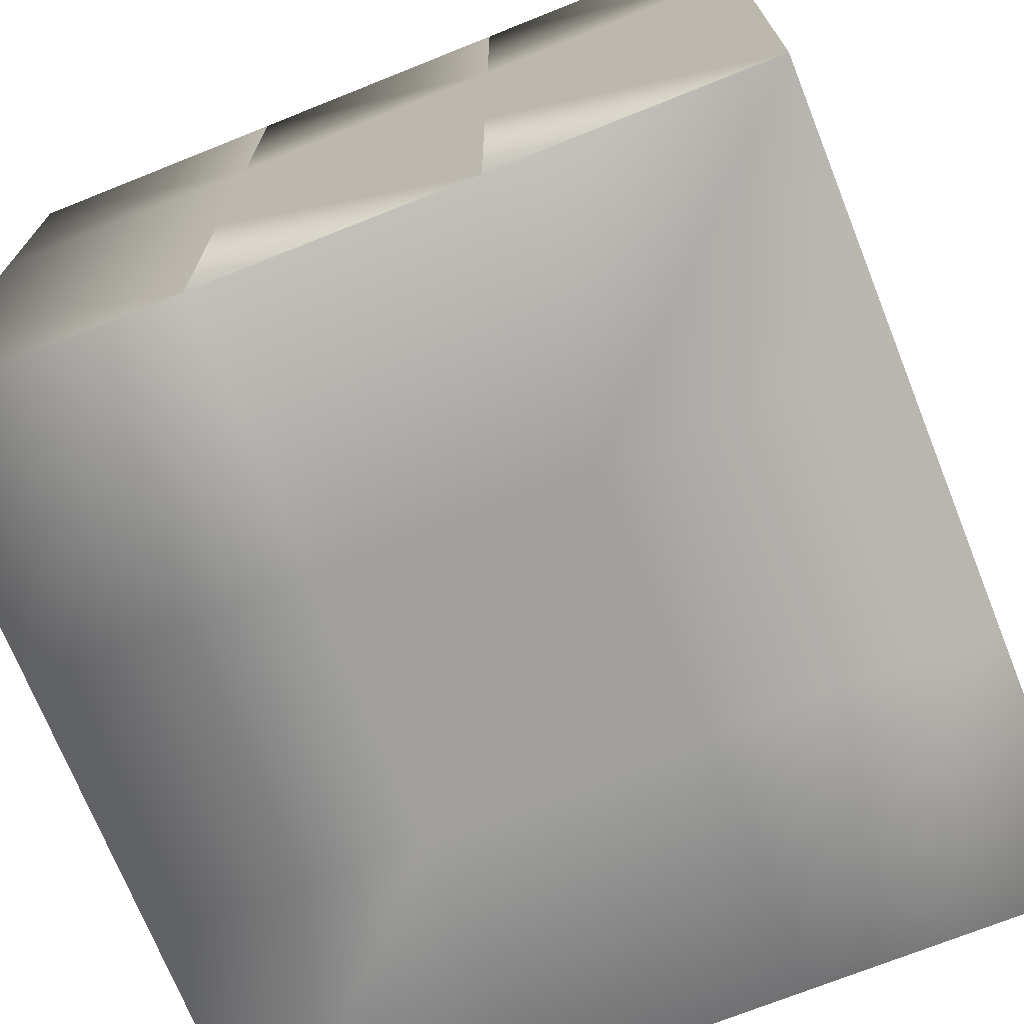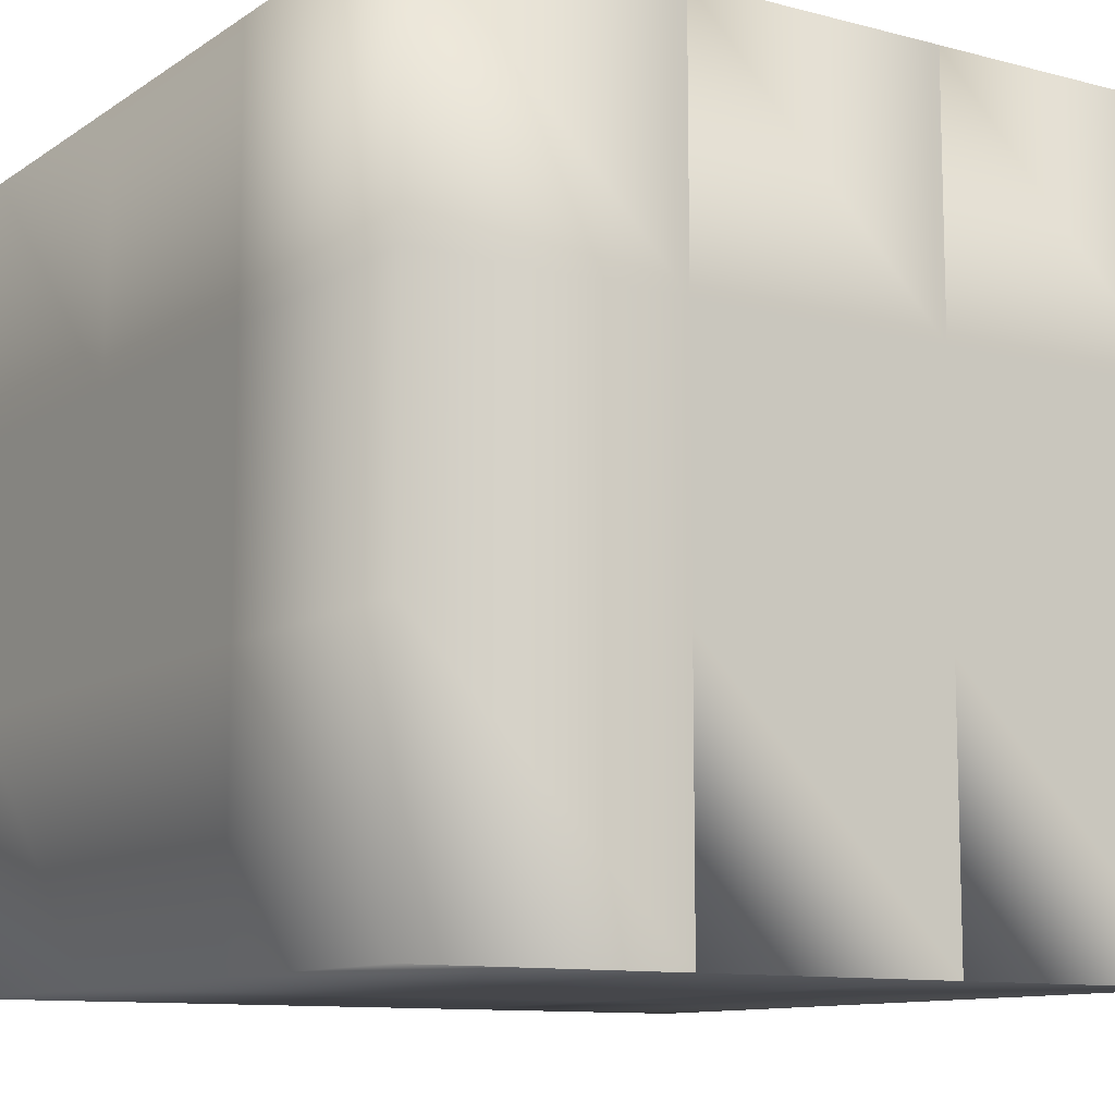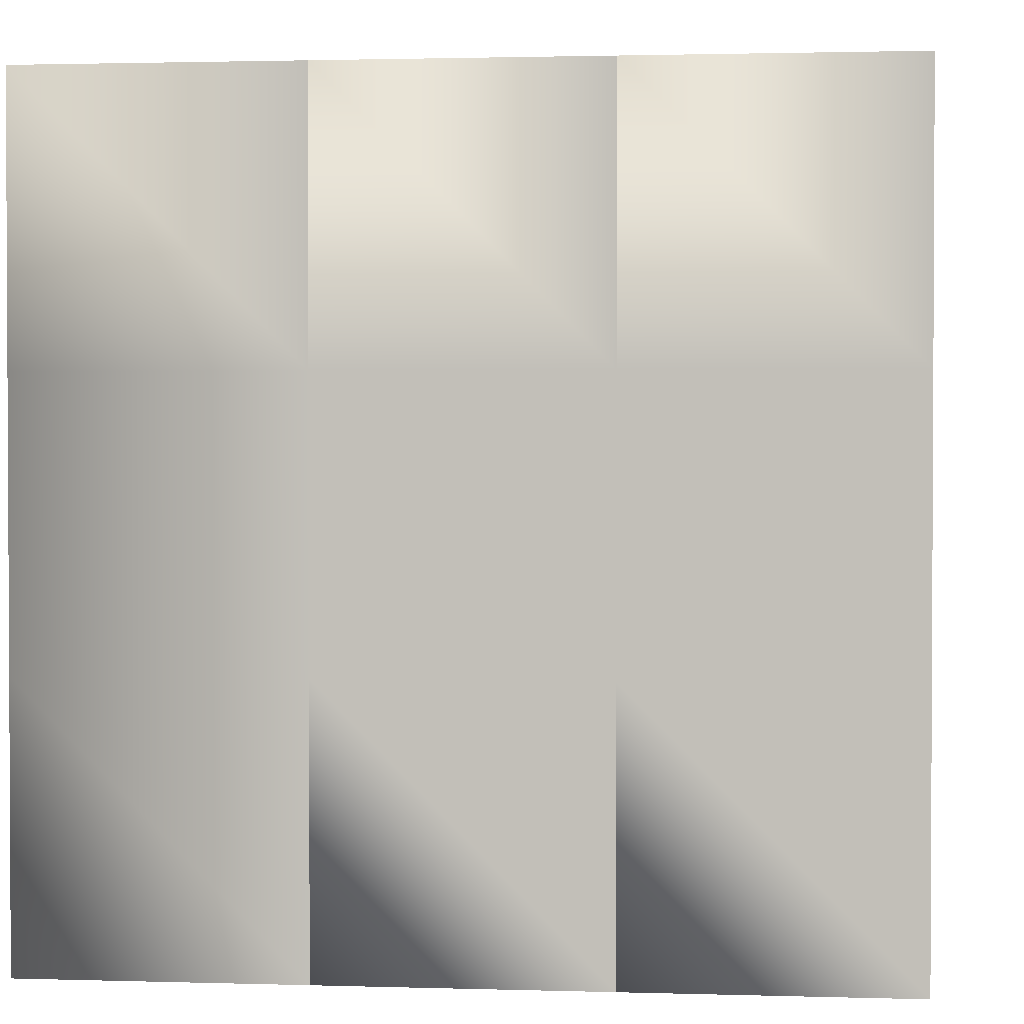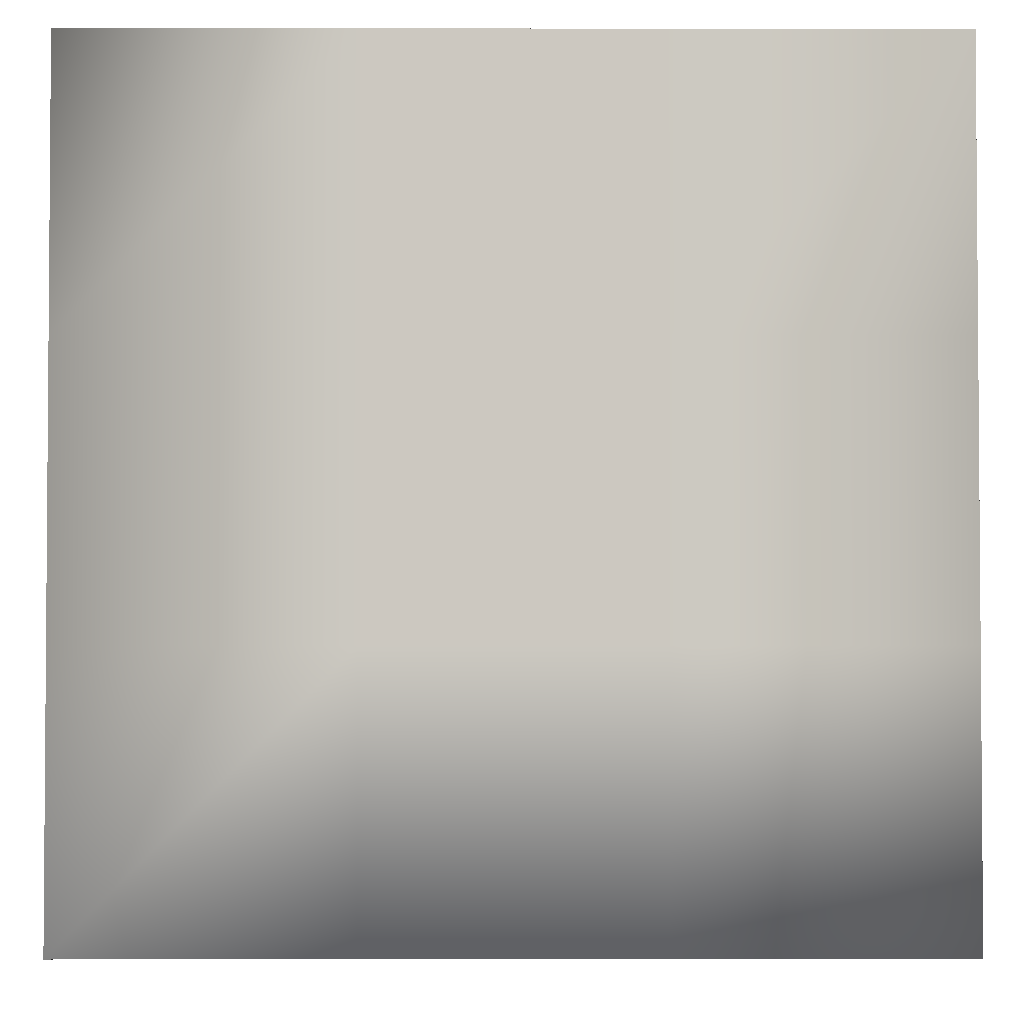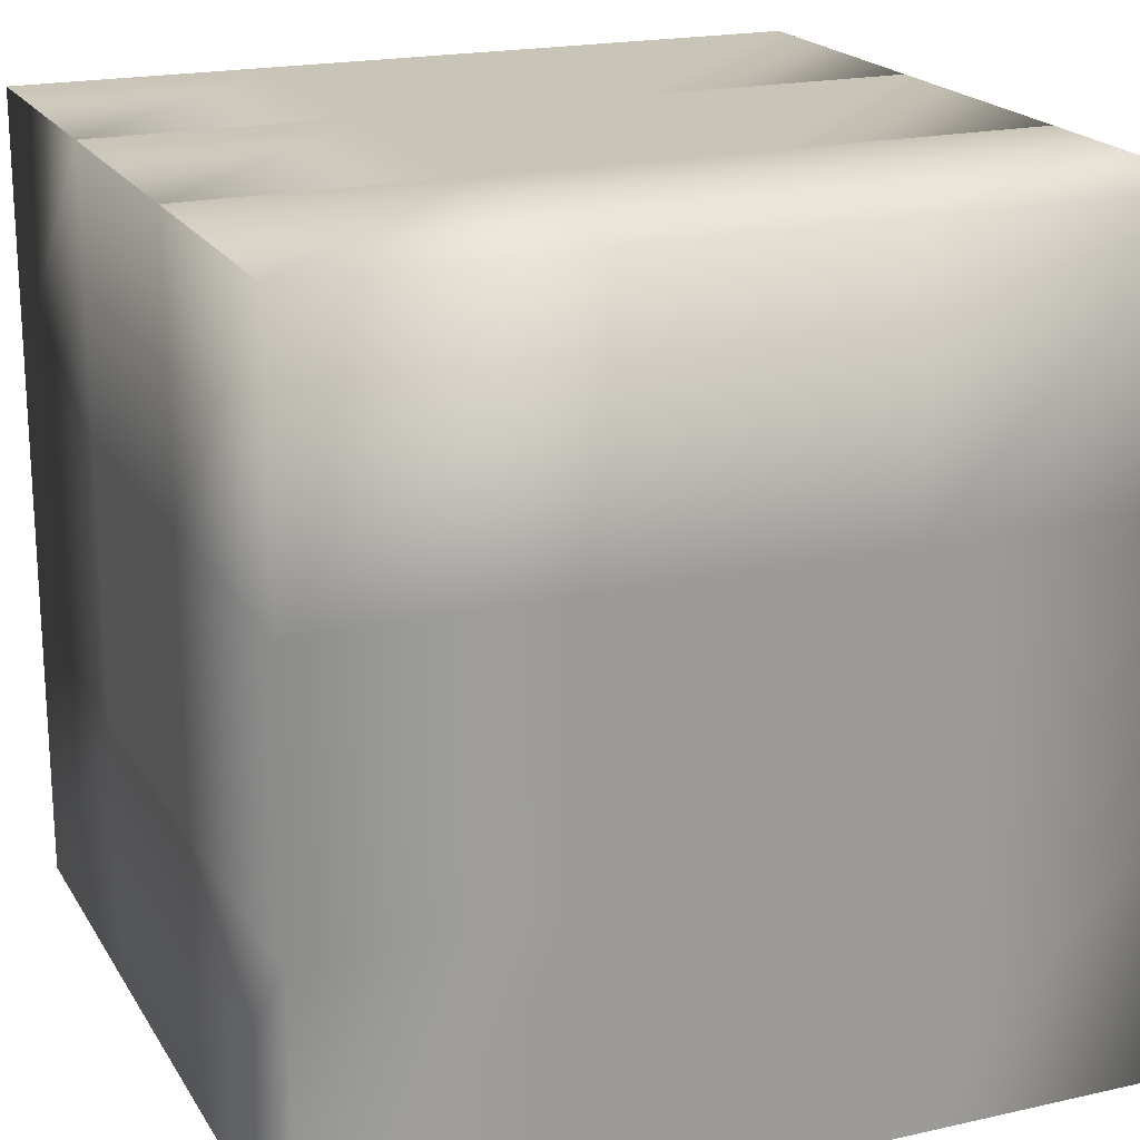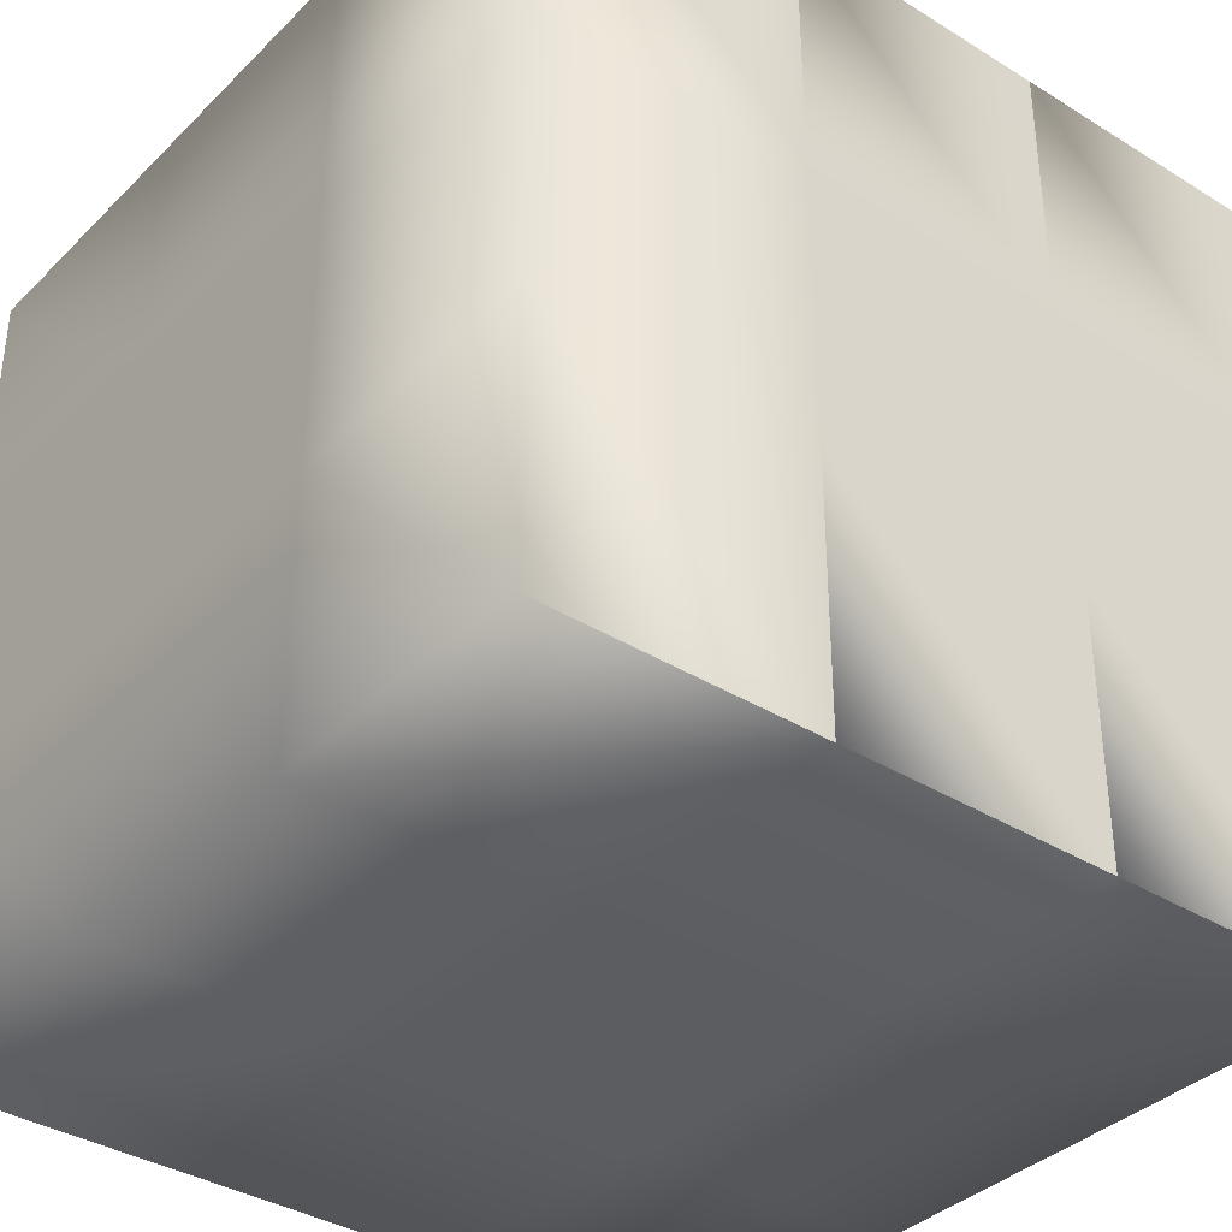
<metadata>
{"format":"obj","ext":"obj","renderer":"f3d","projection":"perspective","resolution":1024,"background":"white","views":[{"elev":-71.9,"azim":-158.2,"up":"+Z"},{"elev":-10.8,"azim":-32.9,"up":"+Z"},{"elev":1.7,"azim":6.2,"up":"+Z"},{"elev":-2.7,"azim":-90.2,"up":"+Y"},{"elev":19.8,"azim":67.3,"up":"+Y"},{"elev":-36.7,"azim":-38.7,"up":"+Z"}]}
</metadata>
<code>
o Default
v 0 0 -6
v 0 2 -6
v 0 2 -4
v 0 0 -4
v 0 2 -2
v 0 0 -2
v 0 2 0
v 0 0 0
v 4 0 0
v 4 2 0
v 6 2 0
v 6 0 0
v 2 0 0
v 2 2 0
v 6 2 -2
v 6 0 -2
v 6 2 -4
v 6 0 -4
v 6 2 -6
v 6 0 -6
v 2 0 -6
v 2 2 -6
v 4 0 -6
v 4 2 -6
v 0 -2 -2
v 0 -2 0
v 0 -2 -4
v 0 -2 -6
v 6 -2 -6
v 4 -2 -6
v 2 -2 -6
v 6 -2 -4
v 6 -2 -2
v 6 -2 0
v 2 -2 0
v 4 -2 0
v 4 2 0
v 4 2 -2
v 2 2 0
v 2 2 -2
v 4 2 -2
v 0 2 0
v 0 2 -2
v 2 2 -2
v 0 2 -4
v 2 2 -4
v 0 2 -6
v 4 2 -4
v 2 2 -4
v 2 2 -6
v 4 2 -4
v 4 2 -6
v 6 -4 -4
v 6 -4 -6
v 6 -4 -2
v 6 -4 0
v 4 -4 -6
v 2 -4 -6
v 0 -4 -6
v 4 -4 0
v 2 -4 0
v 0 -4 0
v 0 -4 -2
v 0 -4 -4
v 2 -4 -4
v 2 -4 -6
v 2 -4 -2
v 2 -4 0
v 4 -4 0
v 4 -4 -2
v 2 -4 -2
v 2 -4 -4
v 4 -4 -4
v 4 -4 -6
v 4 -4 -4
v 6 -4 -4
v 6 -4 -6
v 4 -4 -2
v 6 -4 -2
v 6 -4 0
g Scene
f 1 3 2
f 1 4 3
f 4 5 3
f 4 6 5
f 6 7 5
f 6 8 7
f 9 11 10
f 9 12 11
f 13 10 14
f 13 9 10
f 8 14 7
f 8 13 14
f 12 15 11
f 12 16 15
f 16 17 15
f 16 18 17
f 18 19 17
f 18 20 19
f 21 2 22
f 21 1 2
f 23 22 24
f 23 21 22
f 20 24 19
f 20 23 24
f 25 8 6
f 25 26 8
f 27 6 4
f 27 25 6
f 28 4 1
f 28 27 4
f 29 23 20
f 29 30 23
f 30 21 23
f 30 31 21
f 31 1 21
f 31 28 1
f 32 20 18
f 32 29 20
f 33 18 16
f 33 32 18
f 34 16 12
f 34 33 16
f 26 13 8
f 26 35 13
f 35 9 13
f 35 36 9
f 36 12 9
f 36 34 12
f 11 38 37
f 11 15 38
f 10 40 39
f 10 41 40
f 14 43 42
f 14 44 43
f 44 45 43
f 44 46 45
f 46 47 45
f 46 22 47
f 48 50 49
f 48 24 50
f 17 52 51
f 17 19 52
f 15 51 38
f 15 17 51
f 41 49 40
f 41 48 49
f 53 29 32
f 53 54 29
f 55 32 33
f 55 53 32
f 56 33 34
f 56 55 33
f 54 30 29
f 54 57 30
f 57 31 30
f 57 58 31
f 58 28 31
f 58 59 28
f 60 34 36
f 60 56 34
f 61 36 35
f 61 60 36
f 62 35 26
f 62 61 35
f 63 26 25
f 63 62 26
f 64 25 27
f 64 63 25
f 59 27 28
f 59 64 27
f 64 66 65
f 64 59 66
f 63 65 67
f 63 64 65
f 62 67 68
f 62 63 67
f 61 70 69
f 61 71 70
f 72 74 73
f 72 58 74
f 75 77 76
f 75 57 77
f 78 76 79
f 78 75 76
f 60 79 80
f 60 78 79
f 71 73 70
f 71 72 73

</code>
